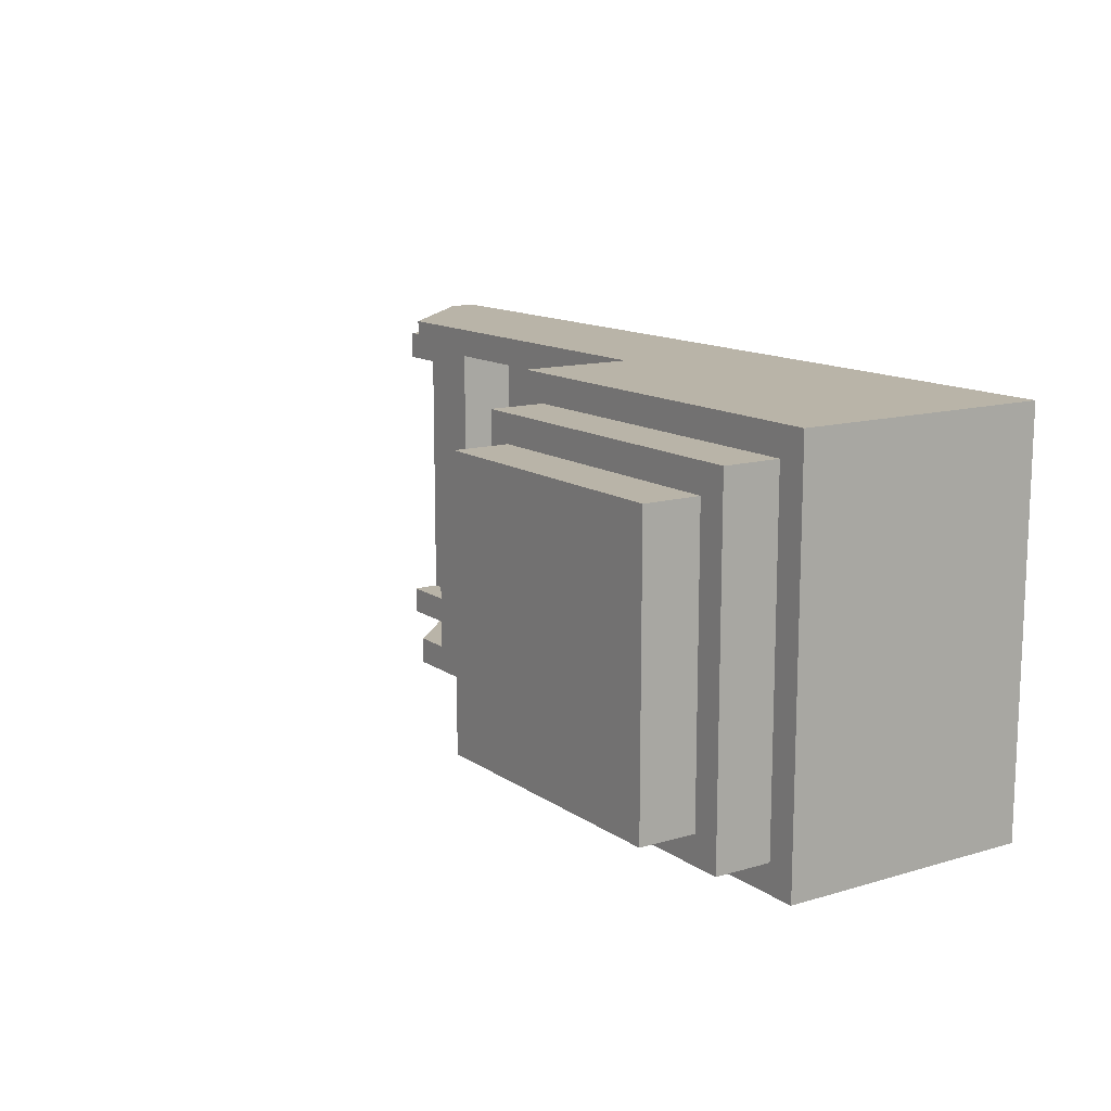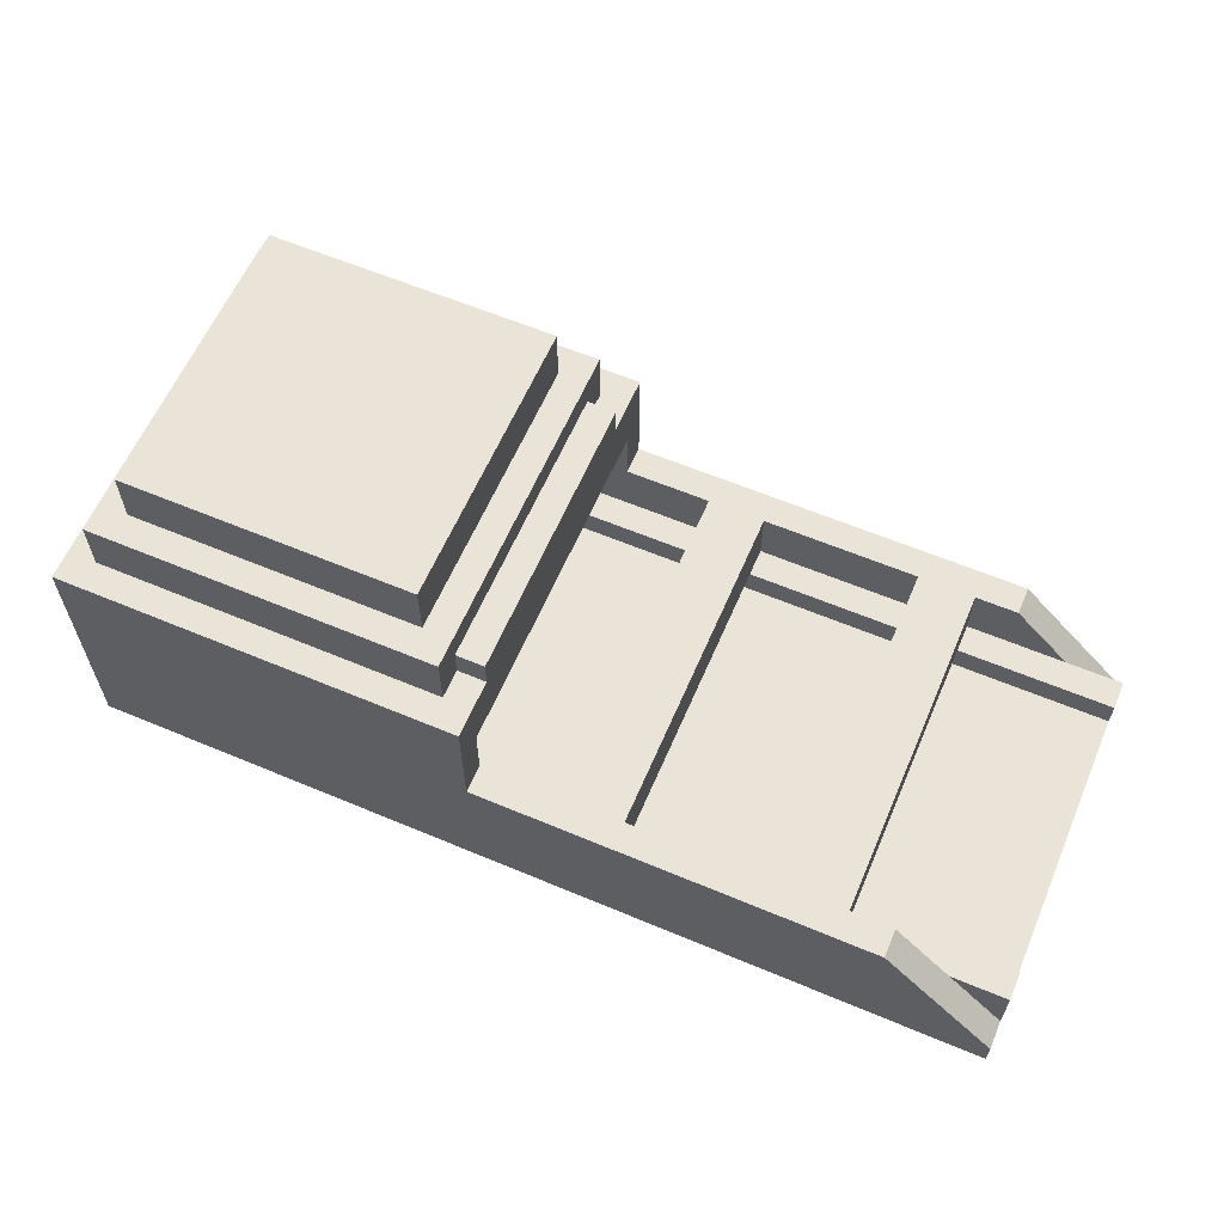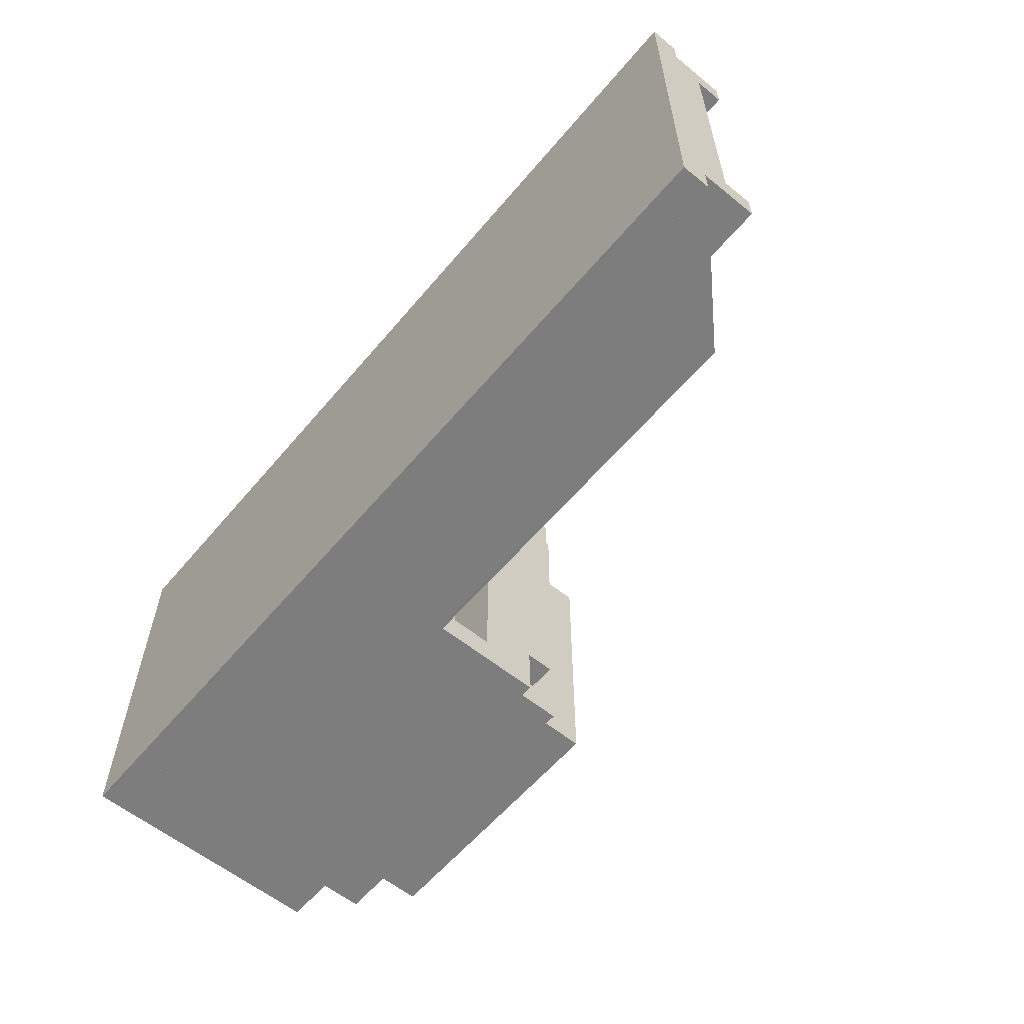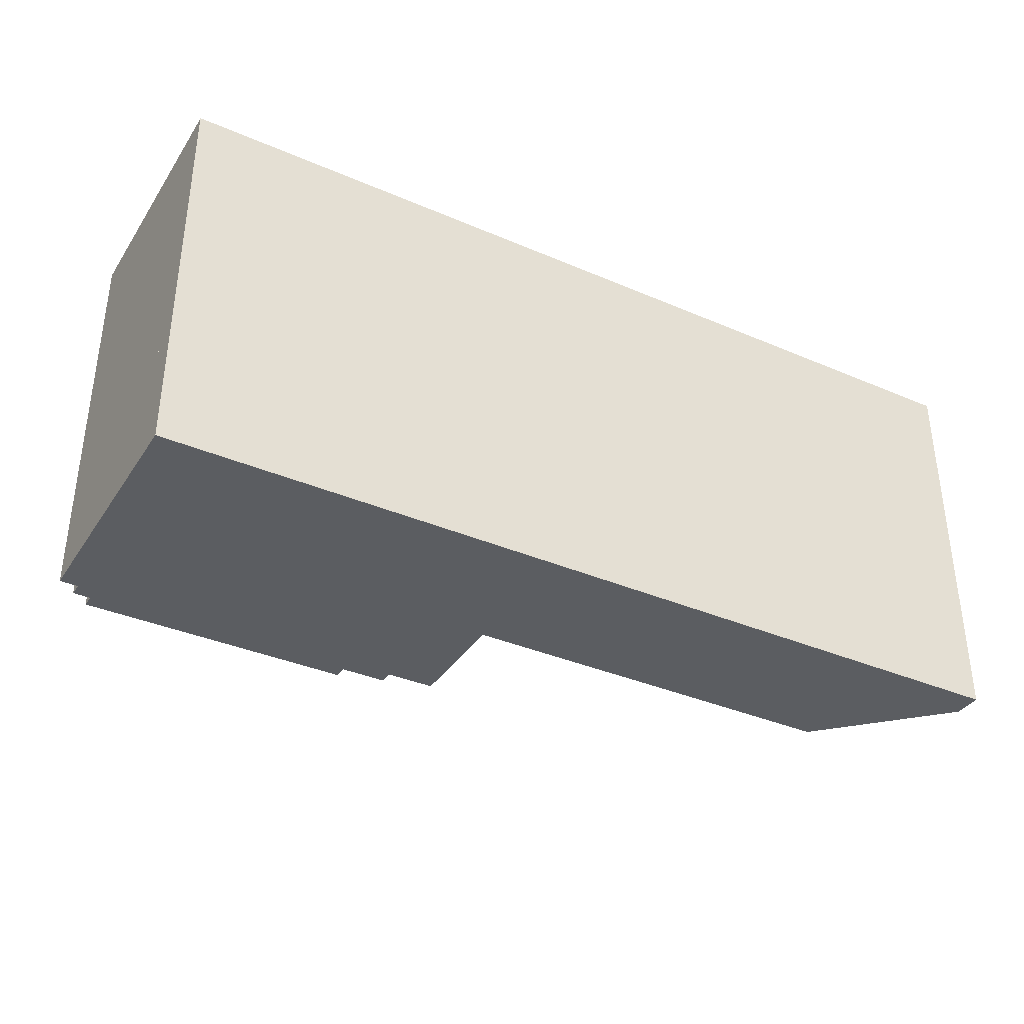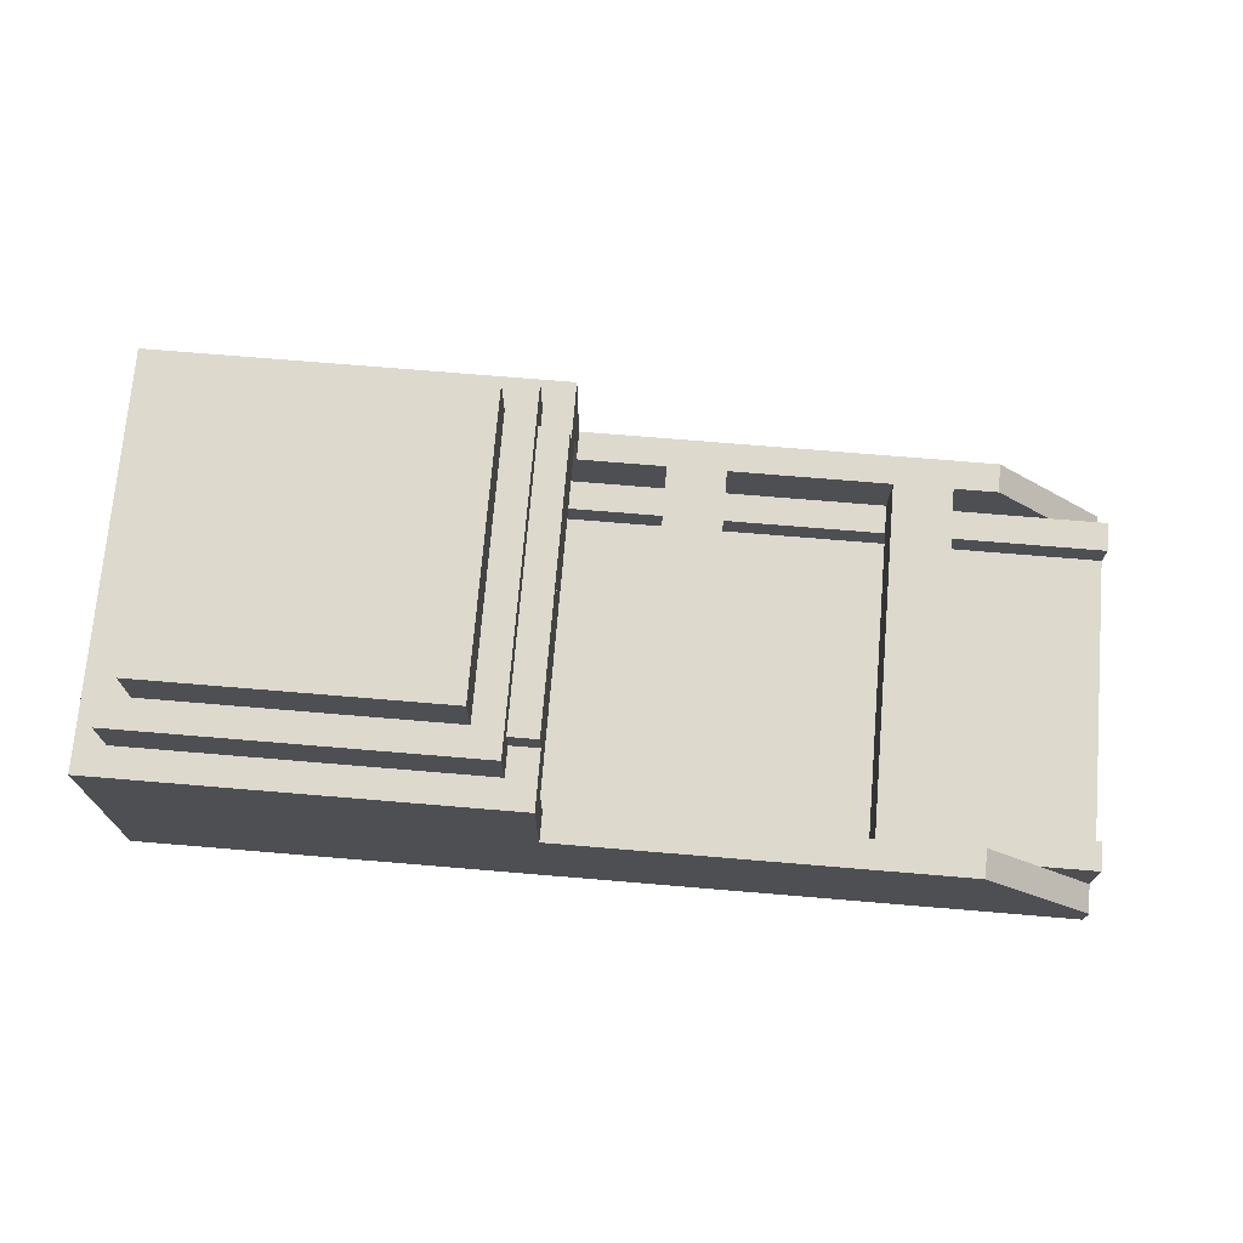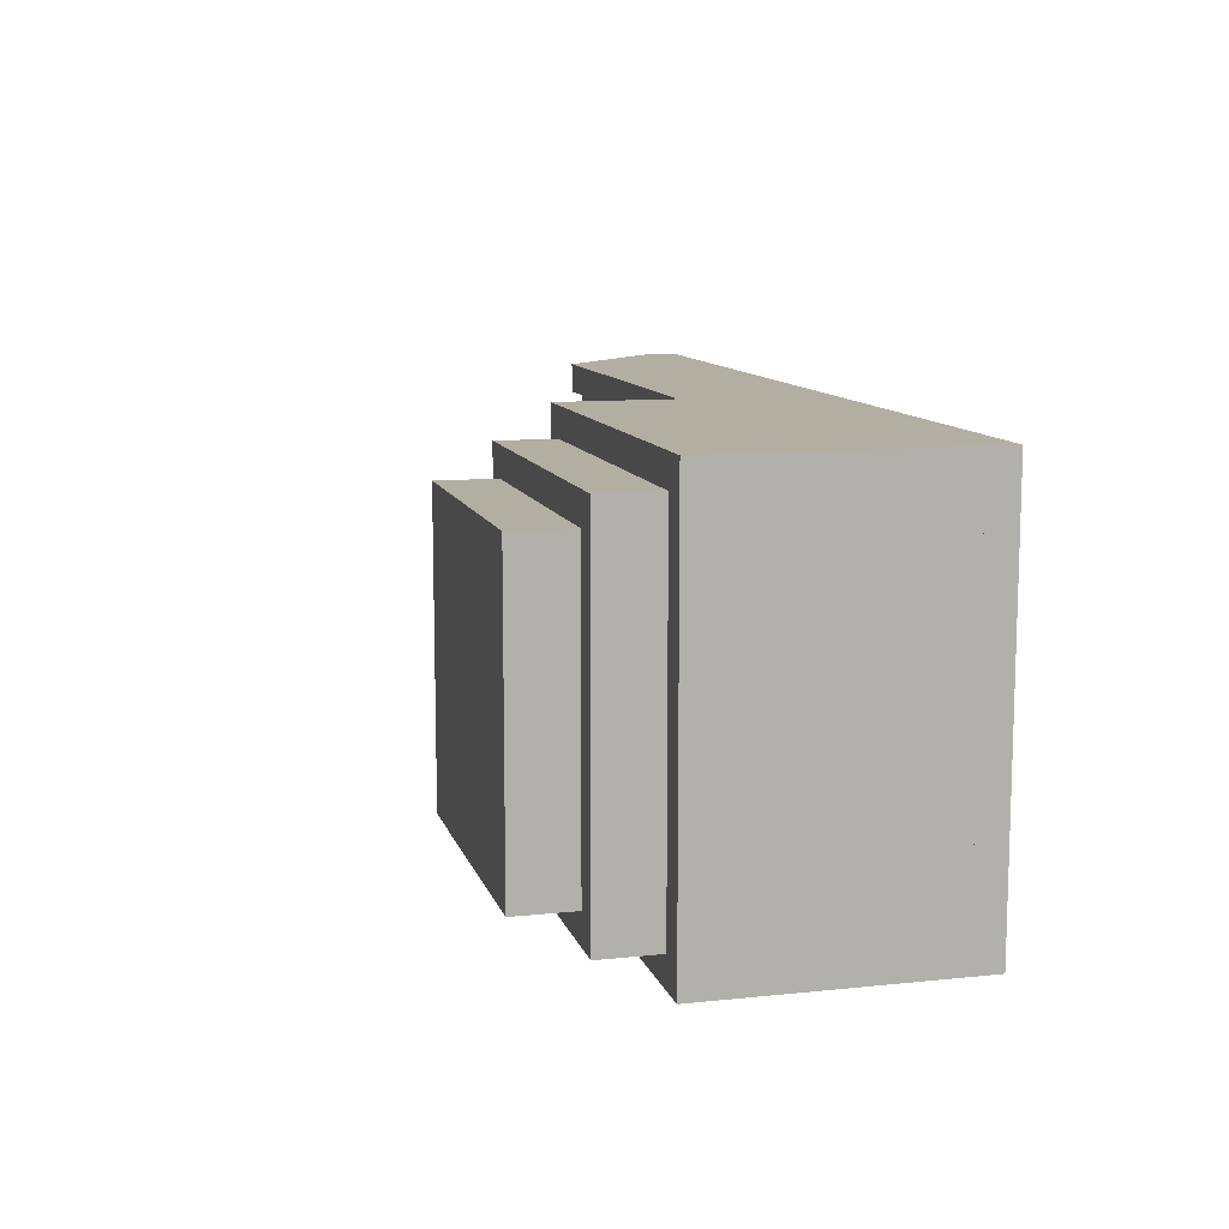
<metadata>
{"format":"obj","ext":"obj","renderer":"f3d","projection":"perspective","resolution":1024,"background":"white","views":[{"elev":13.1,"azim":-123.8,"up":"+Z"},{"elev":61.1,"azim":23.2,"up":"+Y"},{"elev":-59.1,"azim":50.2,"up":"+Z"},{"elev":-36.2,"azim":-29.3,"up":"+Z"},{"elev":71.9,"azim":4.8,"up":"+Y"},{"elev":10.8,"azim":-104.5,"up":"+Z"}]}
</metadata>
<code>
o Sluice
v 0.125 0.625 -0.1875
v 0.75 0.625 -0.1875
v 0.125 0.625 -0.8125
v 0.75 0.625 -0.8125
v 0 0 -0.0625
v 0 0.0625 -0.0625
v 0 0 -0.9375
v 0 0.0625 -0.9375
v 1 0 -0.0625
v 1 0.0625 -0.0625
v 1 0 -0.9375
v 1 0.0625 -0.9375
v 0 0.0625 -0.0625
v 0 0.3125 -0.0625
v 0 0.0625 -0.125
v 0 0.3125 -0.125
v 1 0.0625 -0.0625
v 1 0.3125 -0.0625
v 1 0.0625 -0.125
v 1 0.3125 -0.125
v 0 0.0625 -0.875
v 0 0.3125 -0.875
v 0 0.0625 -0.9375
v 0 0.3125 -0.9375
v 1 0.0625 -0.875
v 1 0.3125 -0.875
v 1 0.0625 -0.9375
v 1 0.3125 -0.9375
v 1 0.0625 -0.0625
v 1 0.3125 -0.0625
v 1 0.0625 -0.125
v 1 0.3125 -0.125
v 2 0.0625 -0.0625
v 1.75 0.3125 -0.0625
v 2 0.0625 -0.125
v 1.75 0.3125 -0.125
v 1 0.0625 -0.875
v 1 0.3125 -0.875
v 1 0.0625 -0.9375
v 1 0.3125 -0.9375
v 2 0.0625 -0.875
v 1.75 0.3125 -0.875
v 2 0.0625 -0.9375
v 1.75 0.3125 -0.9375
v 0 0.0625 -0.125
v 0 0.5625 -0.125
v 0 0.0625 -0.875
v 0 0.5625 -0.875
v 0.0625 0.0625 -0.125
v 0.0625 0.5625 -0.125
v 0.0625 0.0625 -0.875
v 0.0625 0.5625 -0.875
v 0 0.3125 -0.0625
v 0 0.5625 -0.0625
v 0 0.3125 -0.125
v 0 0.5625 -0.125
v 0.875 0.3125 -0.0625
v 0.875 0.5625 -0.0625
v 0.875 0.3125 -0.125
v 0.875 0.5625 -0.125
v 0 0.3125 -0.875
v 0 0.5625 -0.875
v 0 0.3125 -0.9375
v 0 0.5625 -0.9375
v 0.875 0.3125 -0.875
v 0.875 0.5625 -0.875
v 0.875 0.3125 -0.9375
v 0.875 0.5625 -0.9375
v 0.125 0.0625 -0.8125
v 0.125 0.1875 -0.8125
v 0.125 0.0625 -0.875
v 0.125 0.1875 -0.875
v 1 0.0625 -0.8125
v 1 0.1875 -0.8125
v 1 0.1875 -0.875
v 1 0.0625 -0.8125
v 1 0.1875 -0.8125
v 1 0.0625 -0.875
v 1 0.1875 -0.875
v 2 0.0625 -0.8125
v 2 0.1875 -0.8125
v 2 0.0625 -0.875
v 2 0.1875 -0.875
v 0.125 0.0625 -0.125
v 0.125 0.1875 -0.125
v 0.125 0.0625 -0.1875
v 0.125 0.1875 -0.1875
v 1 0.1875 -0.125
v 1 0.0625 -0.1875
v 1 0.1875 -0.1875
v 1 0.0625 -0.125
v 1 0.1875 -0.125
v 1 0.0625 -0.1875
v 1 0.1875 -0.1875
v 2 0.0625 -0.125
v 2 0.1875 -0.125
v 2 0.0625 -0.1875
v 2 0.1875 -0.1875
v 0.0625 0.0625 -0.125
v 0.0625 0.1875 -0.125
v 0.0625 0.0625 -0.875
v 0.0625 0.1875 -0.875
v 0.125 0.0625 -0.125
v 0.125 0.1875 -0.125
v 0.125 0.0625 -0.875
v 0.125 0.1875 -0.875
v 1.531 0.1875 -0.125
v 1.531 0.3125 -0.125
v 1.531 0.1875 -0.875
v 1.531 0.3125 -0.875
v 1.656 0.1875 -0.125
v 1.656 0.3125 -0.125
v 1.656 0.1875 -0.875
v 1.656 0.3125 -0.875
v 0.2232 0.2265 -0.125
v 0.1993 0.2843 -0.125
v 0.2232 0.2265 -0.875
v 0.1993 0.2843 -0.875
v 0.8007 0.4657 -0.125
v 0.7768 0.5235 -0.125
v 0.8007 0.4657 -0.875
v 0.7768 0.5235 -0.875
v 0.125 0.5625 -0.8125
v 0.125 0.6875 -0.8125
v 0.125 0.5625 -0.875
v 0.125 0.6875 -0.875
v 0.75 0.5625 -0.8125
v 0.75 0.6875 -0.8125
v 0.75 0.5625 -0.875
v 0.75 0.6875 -0.875
v 0.125 0.5625 -0.125
v 0.125 0.6875 -0.125
v 0.125 0.5625 -0.1875
v 0.125 0.6875 -0.1875
v 0.75 0.5625 -0.125
v 0.75 0.6875 -0.125
v 0.75 0.5625 -0.1875
v 0.75 0.6875 -0.1875
v 0.0625 0.5625 -0.125
v 0.0625 0.6875 -0.125
v 0.0625 0.5625 -0.875
v 0.0625 0.6875 -0.875
v 0.125 0.5625 -0.125
v 0.125 0.6875 -0.125
v 0.125 0.5625 -0.875
v 0.125 0.6875 -0.875
v 0.75 0.5625 -0.125
v 0.75 0.6875 -0.125
v 0.75 0.5625 -0.875
v 0.75 0.6875 -0.875
v 0.8125 0.5625 -0.125
v 0.8125 0.6875 -0.125
v 0.8125 0.5625 -0.875
v 0.8125 0.6875 -0.875
v 0.8125 0.5625 -0.1875
v 0.8125 0.625 -0.1875
v 0.8125 0.5625 -0.8125
v 0.8125 0.625 -0.8125
v 0.875 0.5625 -0.1875
v 0.875 0.625 -0.1875
v 0.875 0.5625 -0.8125
v 0.875 0.625 -0.8125
v 1.062 0.1875 -0.125
v 1.062 0.3125 -0.125
v 1.062 0.1875 -0.875
v 1.062 0.3125 -0.875
v 1.188 0.1875 -0.125
v 1.188 0.3125 -0.125
v 1.188 0.1875 -0.875
v 1.188 0.3125 -0.875
v 0.75 0.4375 -0.125
v 0.75 0.5625 -0.125
v 0.75 0.4375 -0.875
v 0.75 0.5625 -0.875
v 0.875 0.4375 -0.125
v 0.875 0.5625 -0.125
v 0.875 0.4375 -0.875
v 0.875 0.5625 -0.875
v 0.2812 0.4375 -0.125
v 0.2812 0.5625 -0.125
v 0.2812 0.4375 -0.875
v 0.2812 0.5625 -0.875
v 0.4062 0.4375 -0.125
v 0.4062 0.5625 -0.125
v 0.4062 0.4375 -0.875
v 0.4062 0.5625 -0.875
v 1 0 -0.0625
v 1 0.0625 -0.0625
v 1 0 -0.9375
v 1 0.0625 -0.9375
v 2 0 -0.0625
v 2 0.0625 -0.0625
v 2 0 -0.9375
v 2 0.0625 -0.9375
f 1 2 4 3
f 5 6 8 7
f 7 8 12 11
f 9 10 6 5
f 7 11 9 5
f 12 8 6 10
f 13 14 16 15
f 15 16 20 19
f 17 18 14 13
f 20 16 14 18
f 21 22 24 23
f 23 24 28 27
f 25 26 22 21
f 28 24 22 26
f 31 32 36 35
f 35 36 34 33
f 33 34 30 29
f 36 32 30 34
f 39 40 44 43
f 43 44 42 41
f 41 42 38 37
f 39 43 41 37
f 44 40 38 42
f 45 46 48 47
f 47 48 52 51
f 51 52 50 49
f 49 50 46 45
f 47 51 49 45
f 52 48 46 50
f 53 54 56 55
f 55 56 60 59
f 59 60 58 57
f 57 58 54 53
f 60 56 54 58
f 61 62 64 63
f 63 64 68 67
f 67 68 66 65
f 65 66 62 61
f 68 64 62 66
f 69 70 72 71
f 73 74 70 69
f 75 72 70 74
f 78 79 83 82
f 82 83 81 80
f 80 81 77 76
f 83 79 77 81
f 84 85 87 86
f 86 87 90 89
f 90 87 85 88
f 93 94 98 97
f 97 98 96 95
f 95 96 92 91
f 98 94 92 96
f 99 100 102 101
f 101 102 106 105
f 105 106 104 103
f 103 104 100 99
f 101 105 103 99
f 106 102 100 104
f 107 108 110 109
f 113 114 112 111
f 109 113 111 107
f 114 110 108 112
f 115 116 118 117
f 117 121 119 115
f 122 118 116 120
f 123 124 126 125
f 125 126 130 129
f 129 130 128 127
f 127 128 124 123
f 125 129 127 123
f 130 126 124 128
f 131 132 134 133
f 133 134 138 137
f 137 138 136 135
f 135 136 132 131
f 133 137 135 131
f 138 134 132 136
f 139 140 142 141
f 141 142 146 145
f 145 146 144 143
f 143 144 140 139
f 141 145 143 139
f 146 142 140 144
f 147 148 150 149
f 149 150 154 153
f 153 154 152 151
f 151 152 148 147
f 154 150 148 152
f 155 156 158 157
f 157 158 162 161
f 161 162 160 159
f 159 160 156 155
f 162 158 156 160
f 163 164 166 165
f 169 170 168 167
f 165 169 167 163
f 170 166 164 168
f 171 172 174 173
f 177 178 176 175
f 173 177 175 171
f 178 174 172 176
f 179 180 182 181
f 185 186 184 183
f 181 185 183 179
f 186 182 180 184
f 189 190 194 193
f 193 194 192 191
f 191 192 188 187
f 189 193 191 187
f 194 190 188 192
o Sediment
v 0.125 0.625 -0.1875
v 0.125 0.8125 -0.1875
v 0.125 0.625 -0.8125
v 0.125 0.8125 -0.8125
v 0.75 0.625 -0.1875
v 0.75 0.8125 -0.1875
v 0.75 0.625 -0.8125
v 0.75 0.8125 -0.8125
v 0.125 0.125 -0.1875
v 0.125 0.125 -0.8125
v 1 0.125 -0.1875
v 1 0.125 -0.8125
v 1 0.125 -0.1875
v 1 0.125 -0.8125
v 2 0.0625 -0.1875
v 2 0.125 -0.1875
v 2 0.0625 -0.8125
v 2 0.125 -0.8125
f 195 196 198 197
f 197 198 202 201
f 201 202 200 199
f 199 200 196 195
f 197 201 199 195
f 202 198 196 200
f 206 204 203 205
f 211 212 210 209
f 212 208 207 210

</code>
